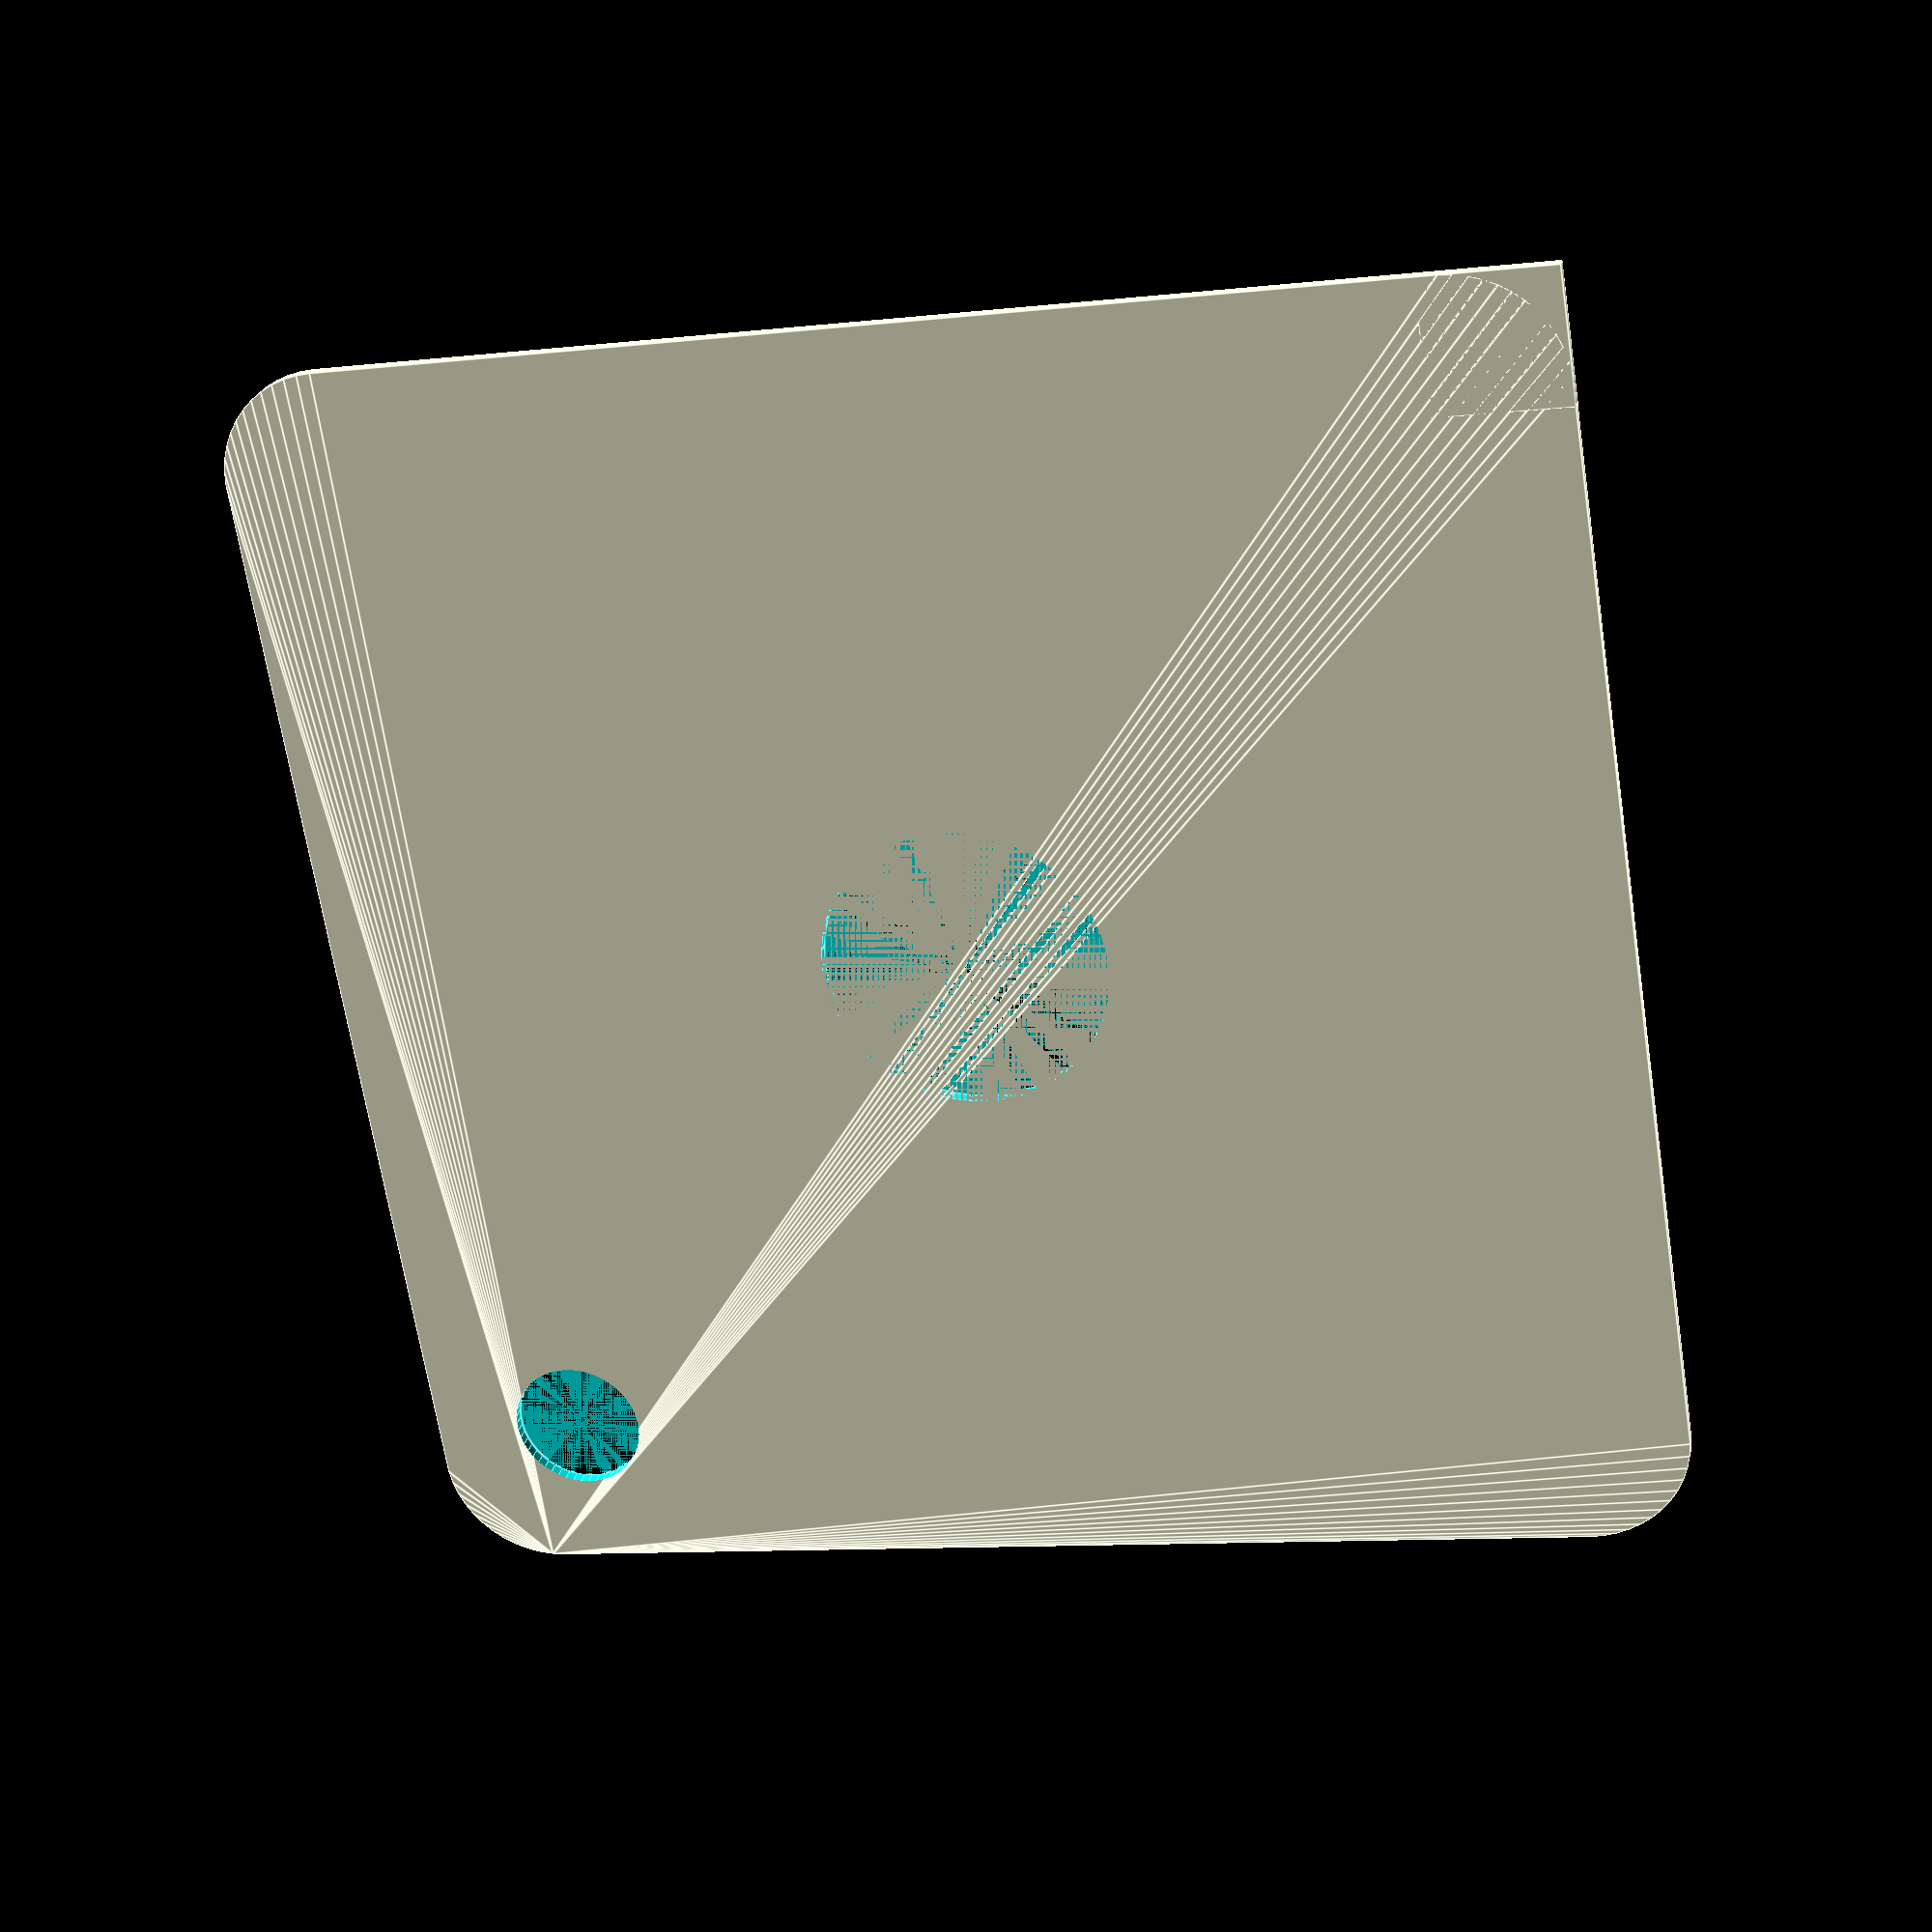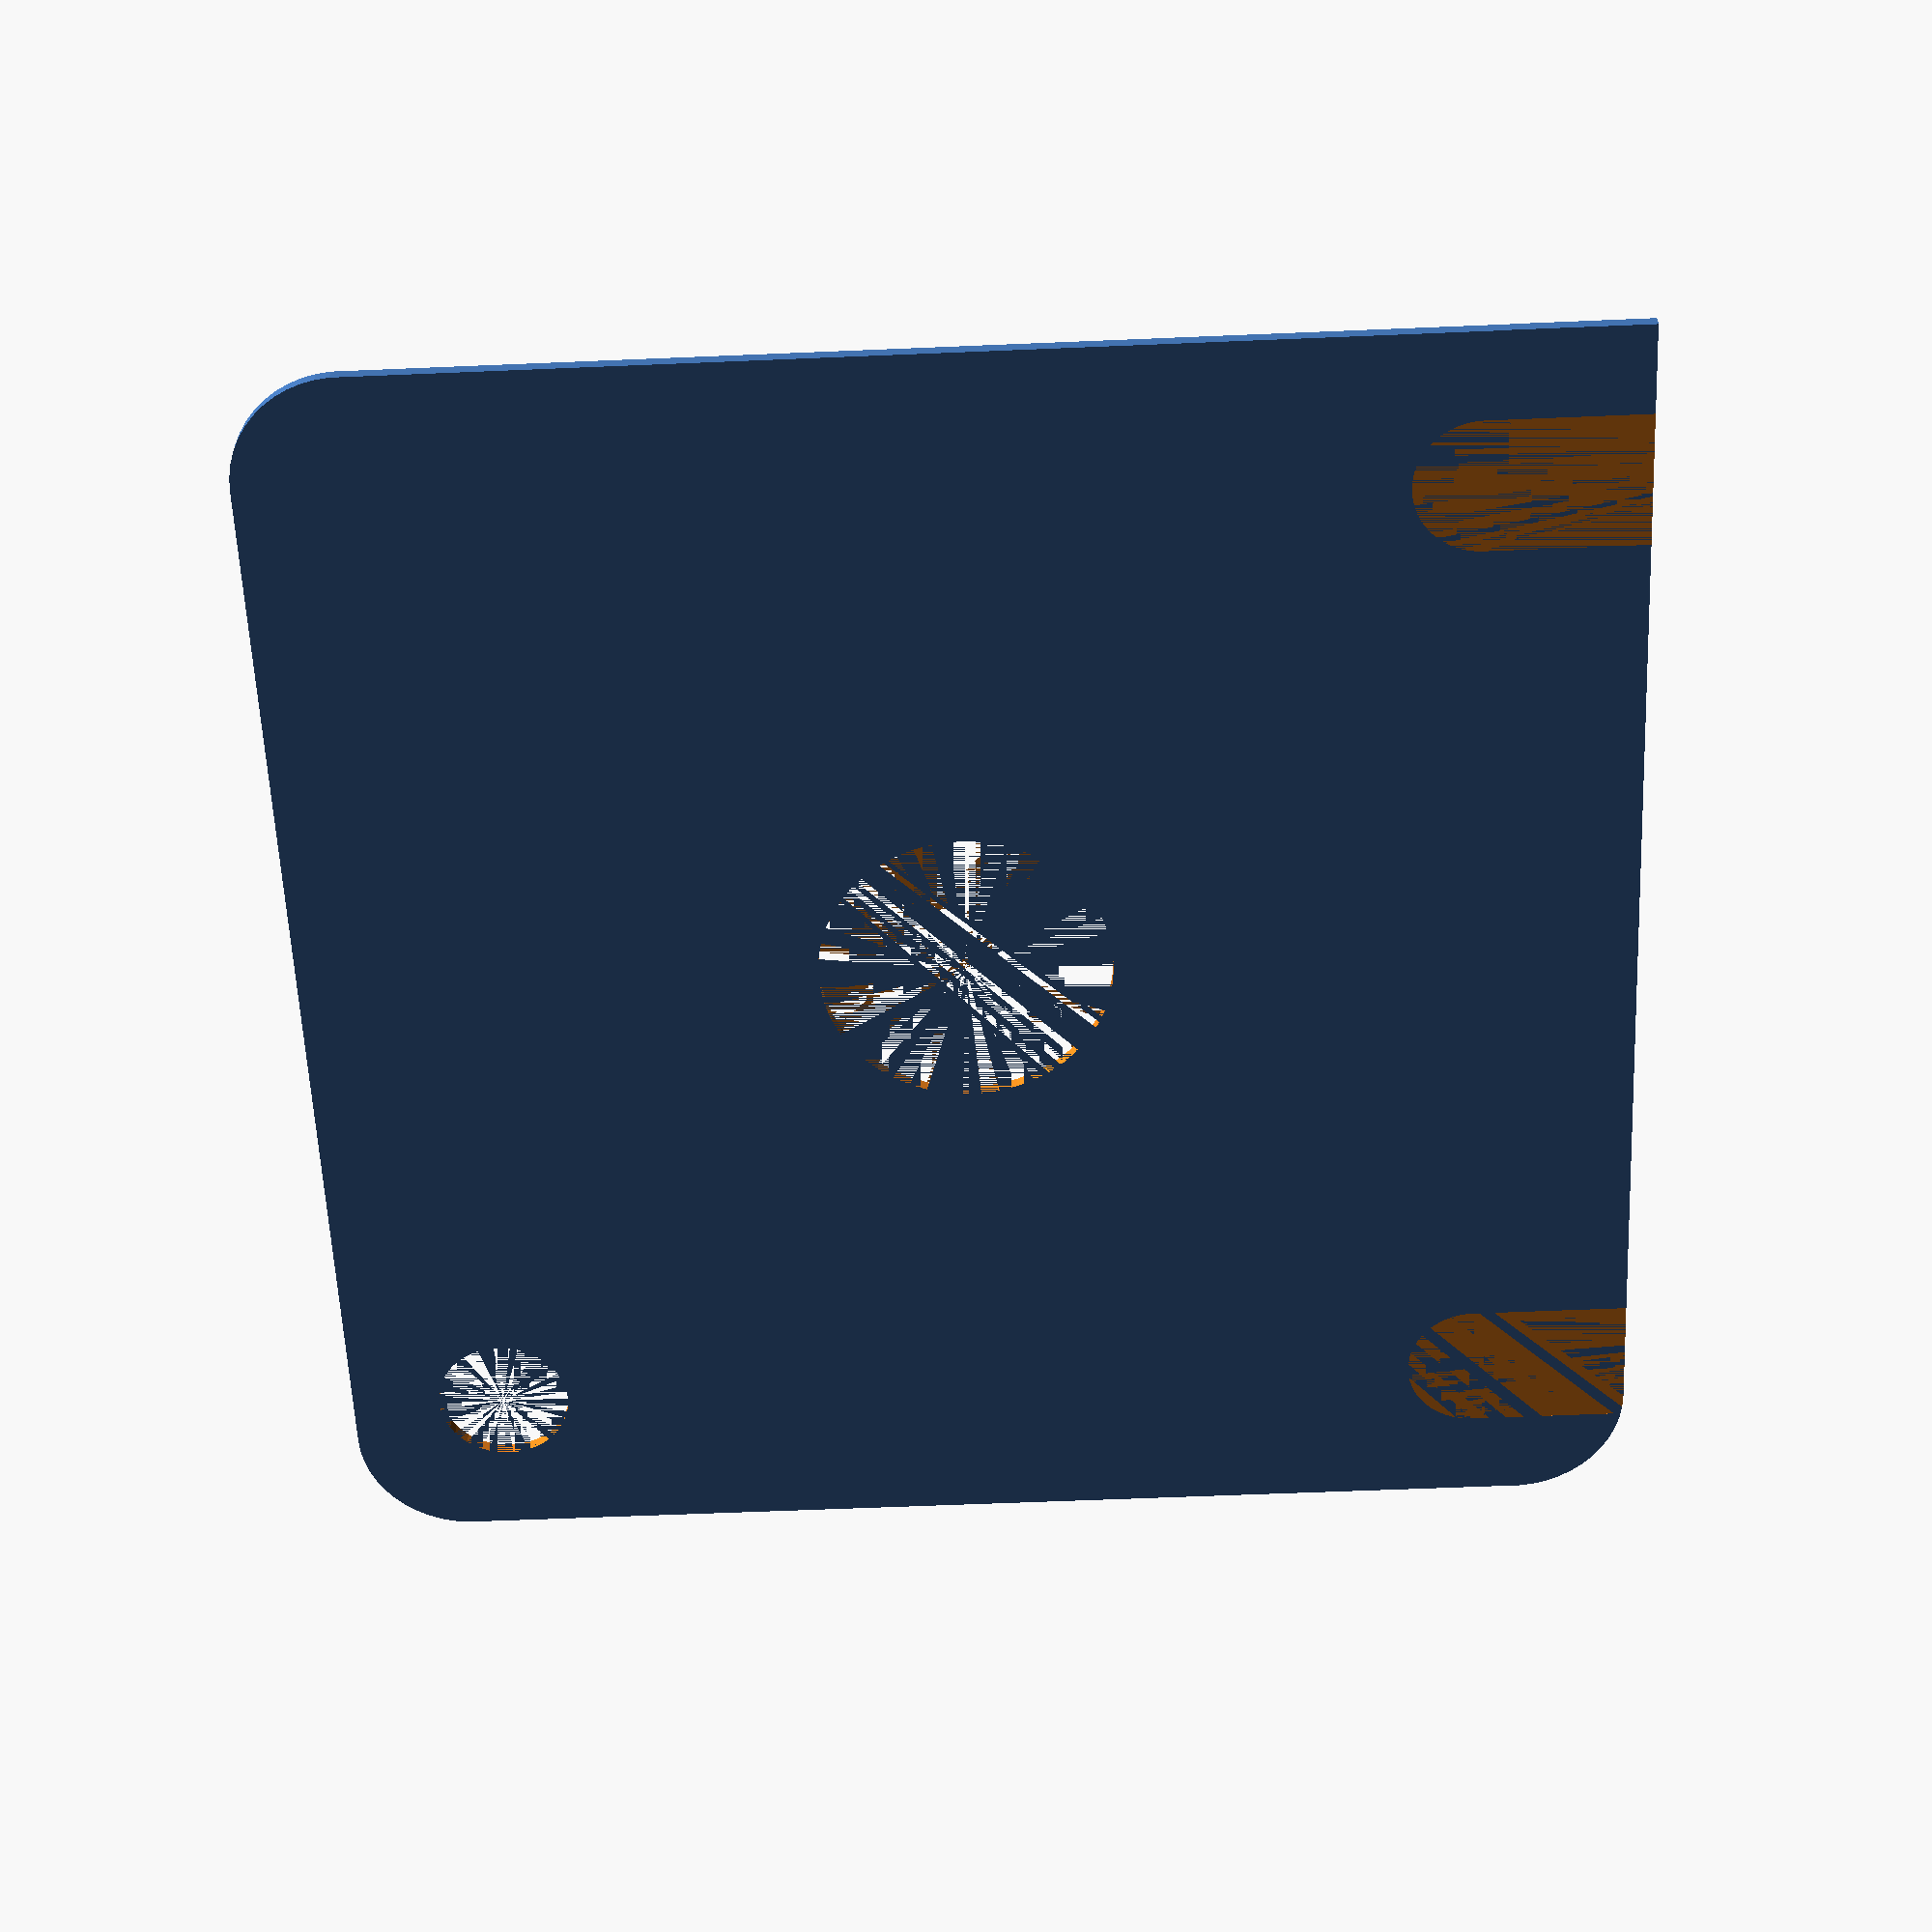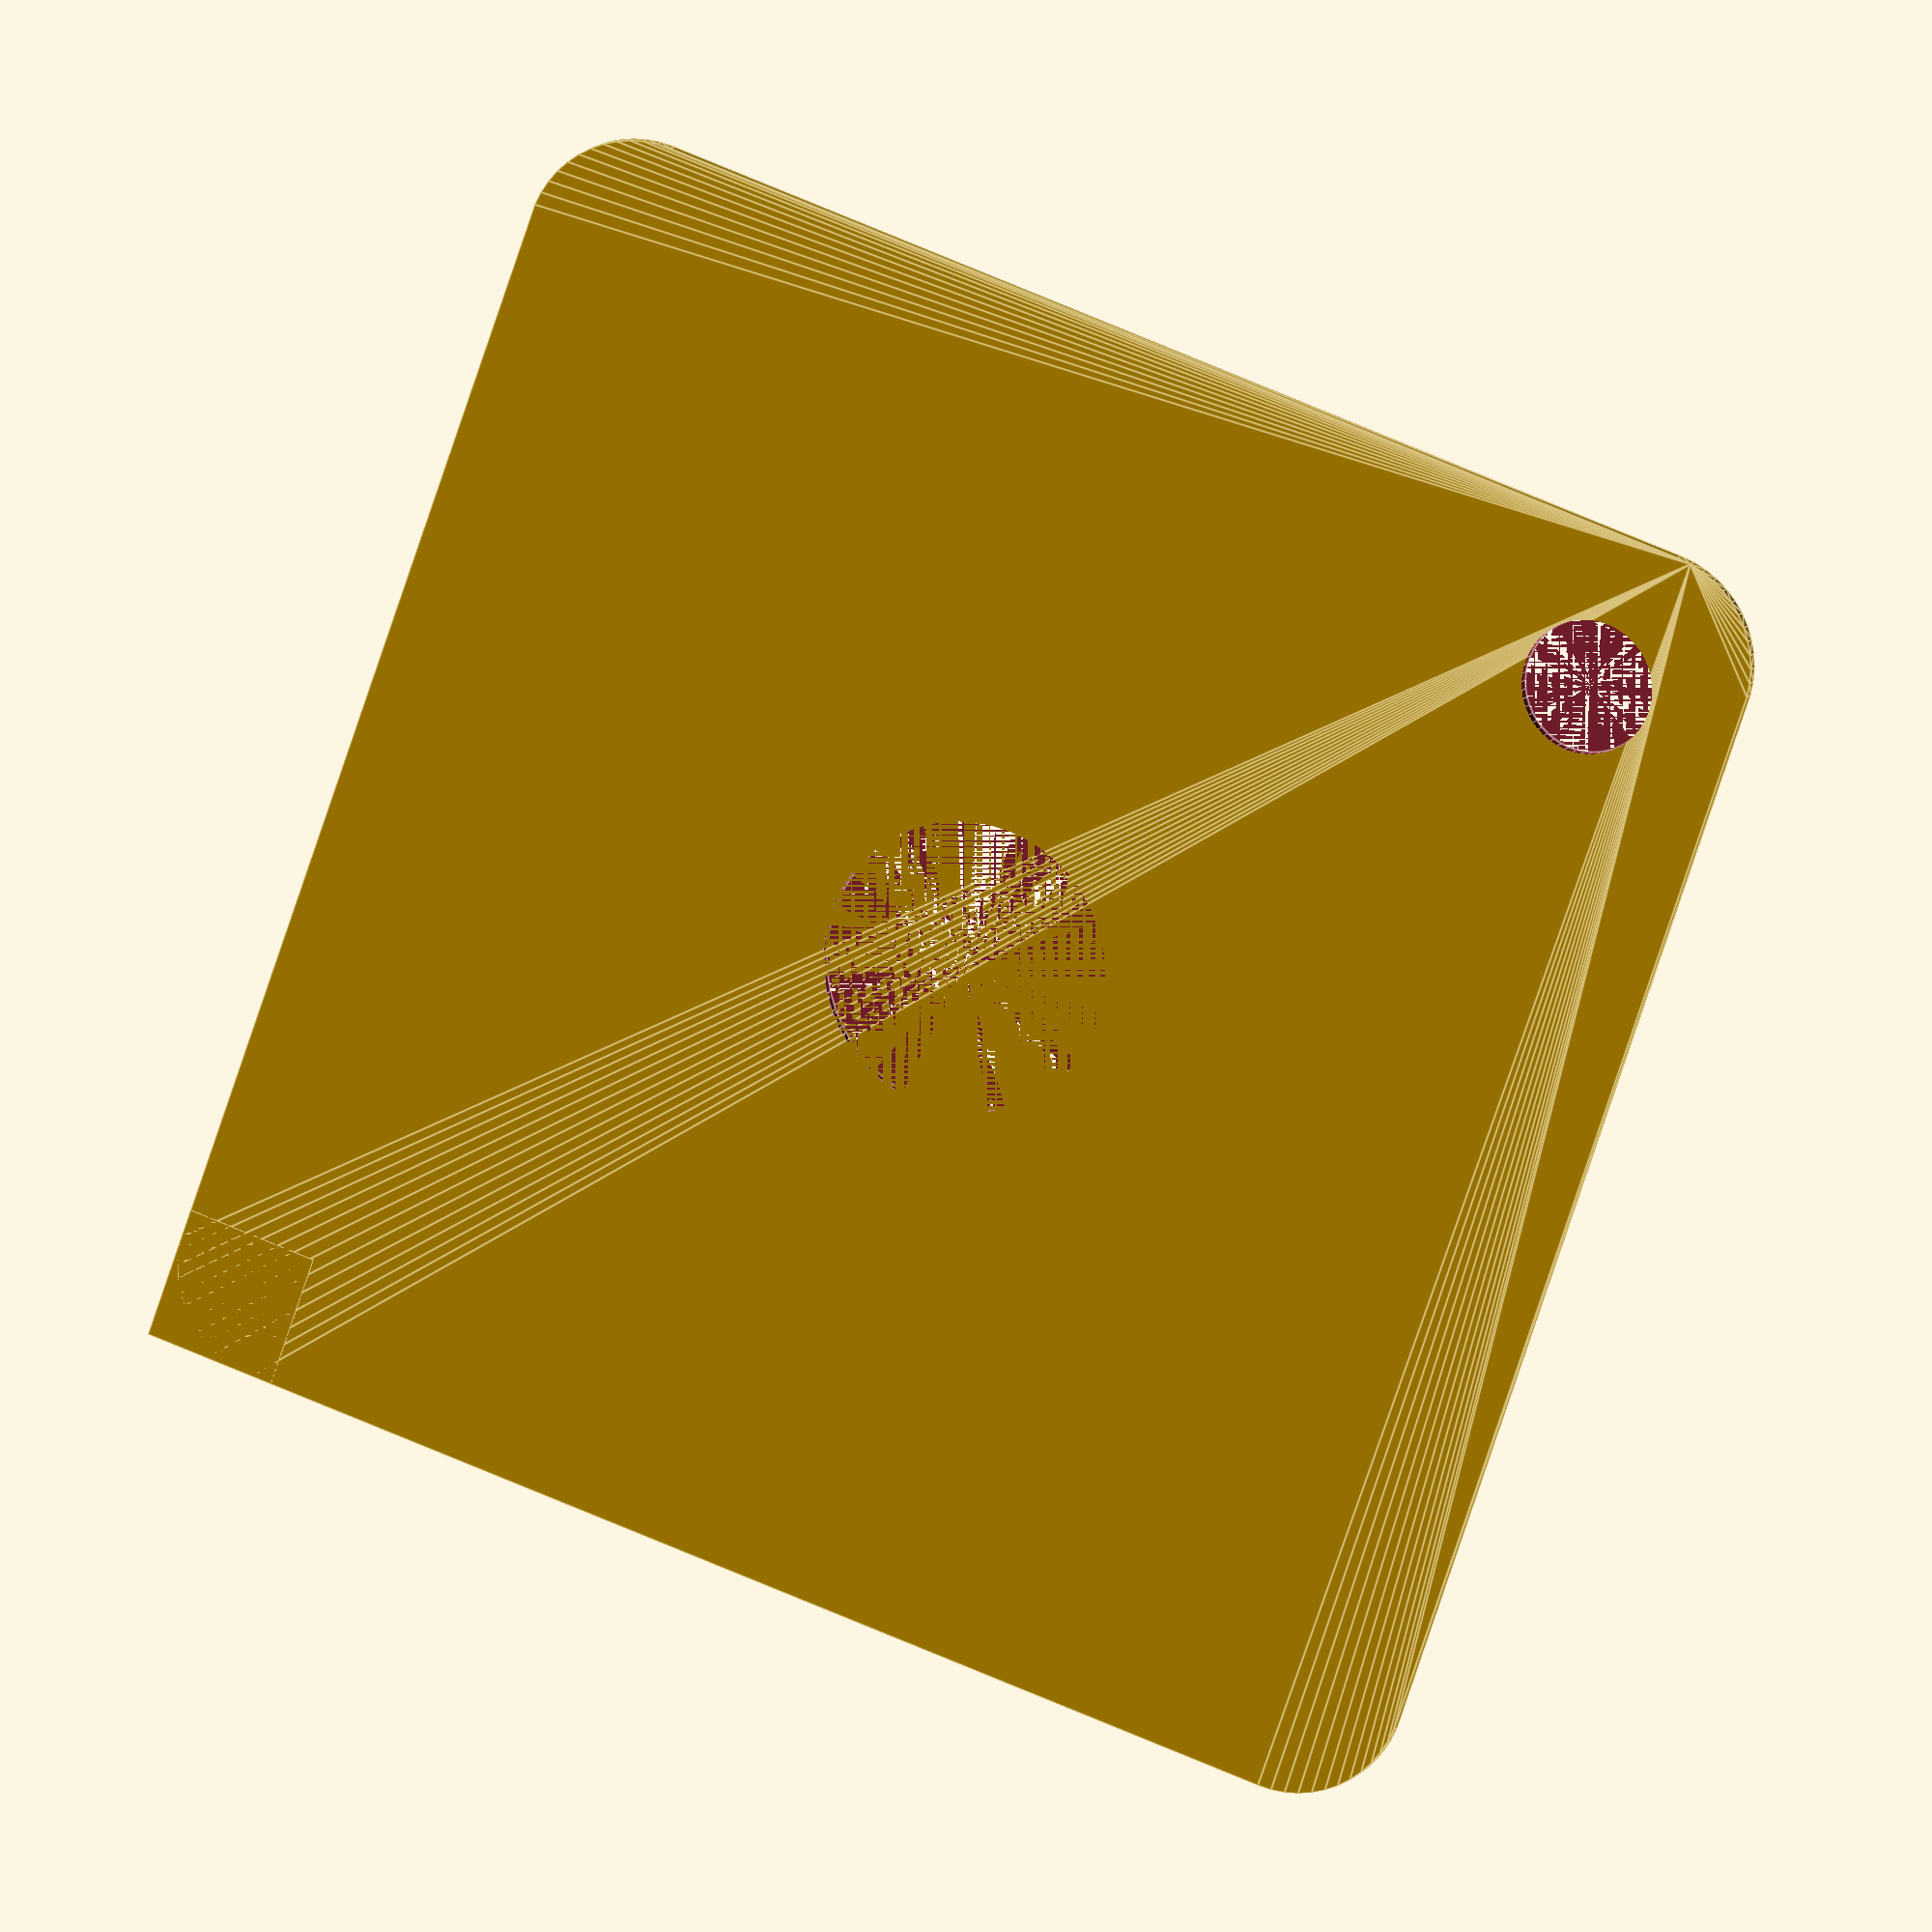
<openscad>
$fn = 50;


difference() {
	union() {
		hull() {
			translate(v = [-24.5000000000, 24.5000000000, 0]) {
				cylinder(h = 0.6000000000, r = 5);
			}
			translate(v = [24.5000000000, 24.5000000000, 0]) {
				cylinder(h = 0.6000000000, r = 5);
			}
			translate(v = [-24.5000000000, -24.5000000000, 0]) {
				cylinder(h = 0.6000000000, r = 5);
			}
			translate(v = [24.5000000000, -24.5000000000, 0]) {
				cylinder(h = 0.6000000000, r = 5);
			}
		}
		translate(v = [-29.5000000000, 23.5000000000, 0]) {
			cube(size = [6, 6, 0.6000000000]);
		}
	}
	union() {
		translate(v = [-30.0000000000, -22.5000000000, -250.0000000000]) {
			rotate(a = [0, 0, 0]) {
				difference() {
					union() {
						hull() {
							translate(v = [7.5000000000, 0, 0]) {
								cylinder(h = 250, r = 3.0000000000, r1 = 3.0000000000, r2 = 3.0000000000);
							}
							translate(v = [-7.5000000000, 0, 0]) {
								cylinder(h = 250, r = 3.0000000000, r1 = 3.0000000000, r2 = 3.0000000000);
							}
						}
					}
					union();
				}
			}
		}
		translate(v = [-30.0000000000, 22.5000000000, -250.0000000000]) {
			rotate(a = [0, 0, 0]) {
				difference() {
					union() {
						hull() {
							translate(v = [7.5000000000, 0, 0]) {
								cylinder(h = 250, r = 3.0000000000, r1 = 3.0000000000, r2 = 3.0000000000);
							}
							translate(v = [-7.5000000000, 0, 0]) {
								cylinder(h = 250, r = 3.0000000000, r1 = 3.0000000000, r2 = 3.0000000000);
							}
						}
					}
					union();
				}
			}
		}
		translate(v = [22.5000000000, -22.5000000000, 0]) {
			cylinder(h = 100, r = 3.0000000000);
		}
		cylinder(h = 0.6000000000, r = 6.5000000000);
	}
}
</openscad>
<views>
elev=334.6 azim=80.9 roll=12.9 proj=p view=edges
elev=328.7 azim=2.5 roll=180.0 proj=p view=wireframe
elev=170.4 azim=109.1 roll=163.3 proj=o view=edges
</views>
